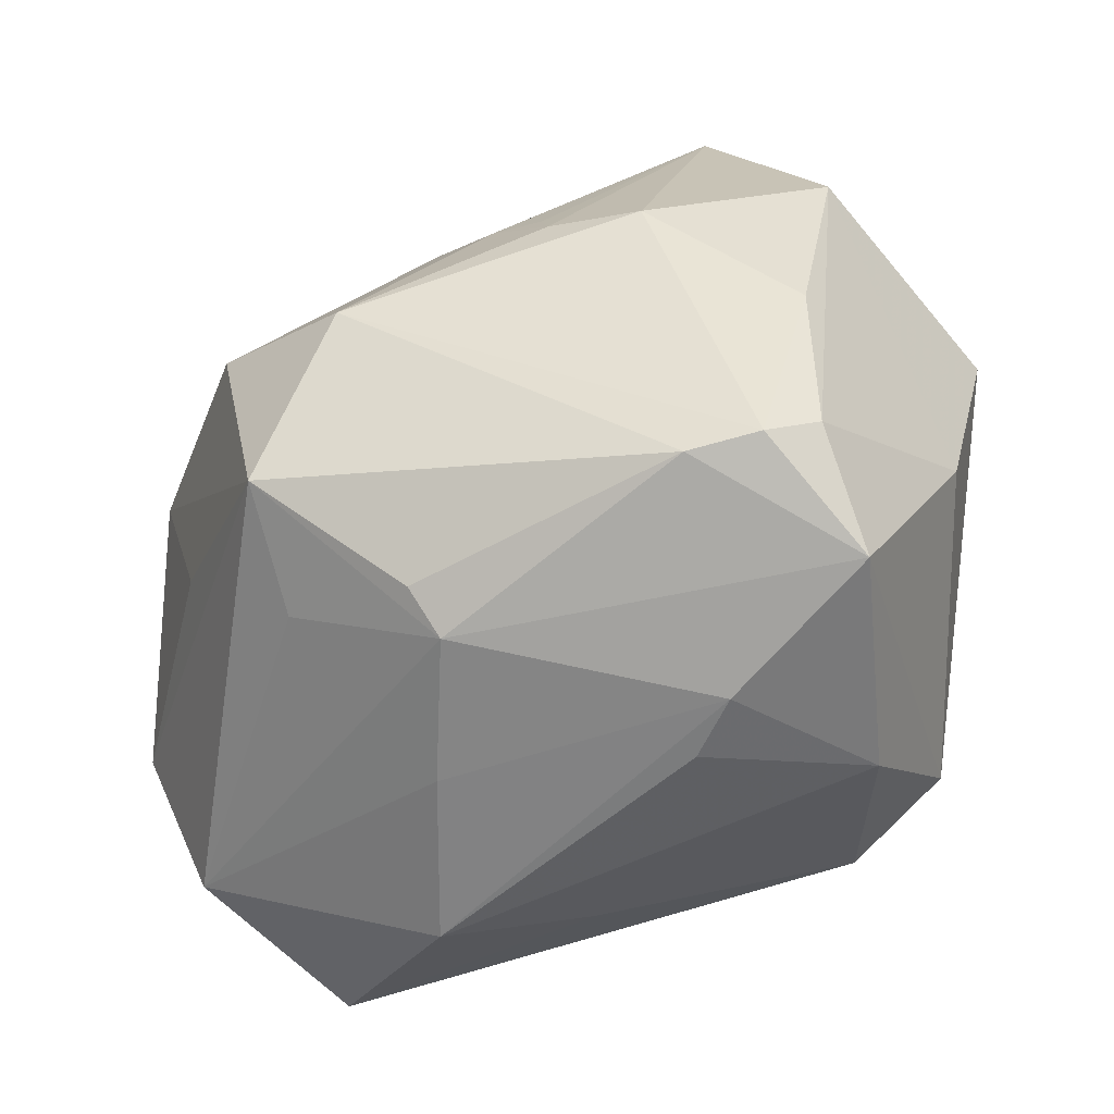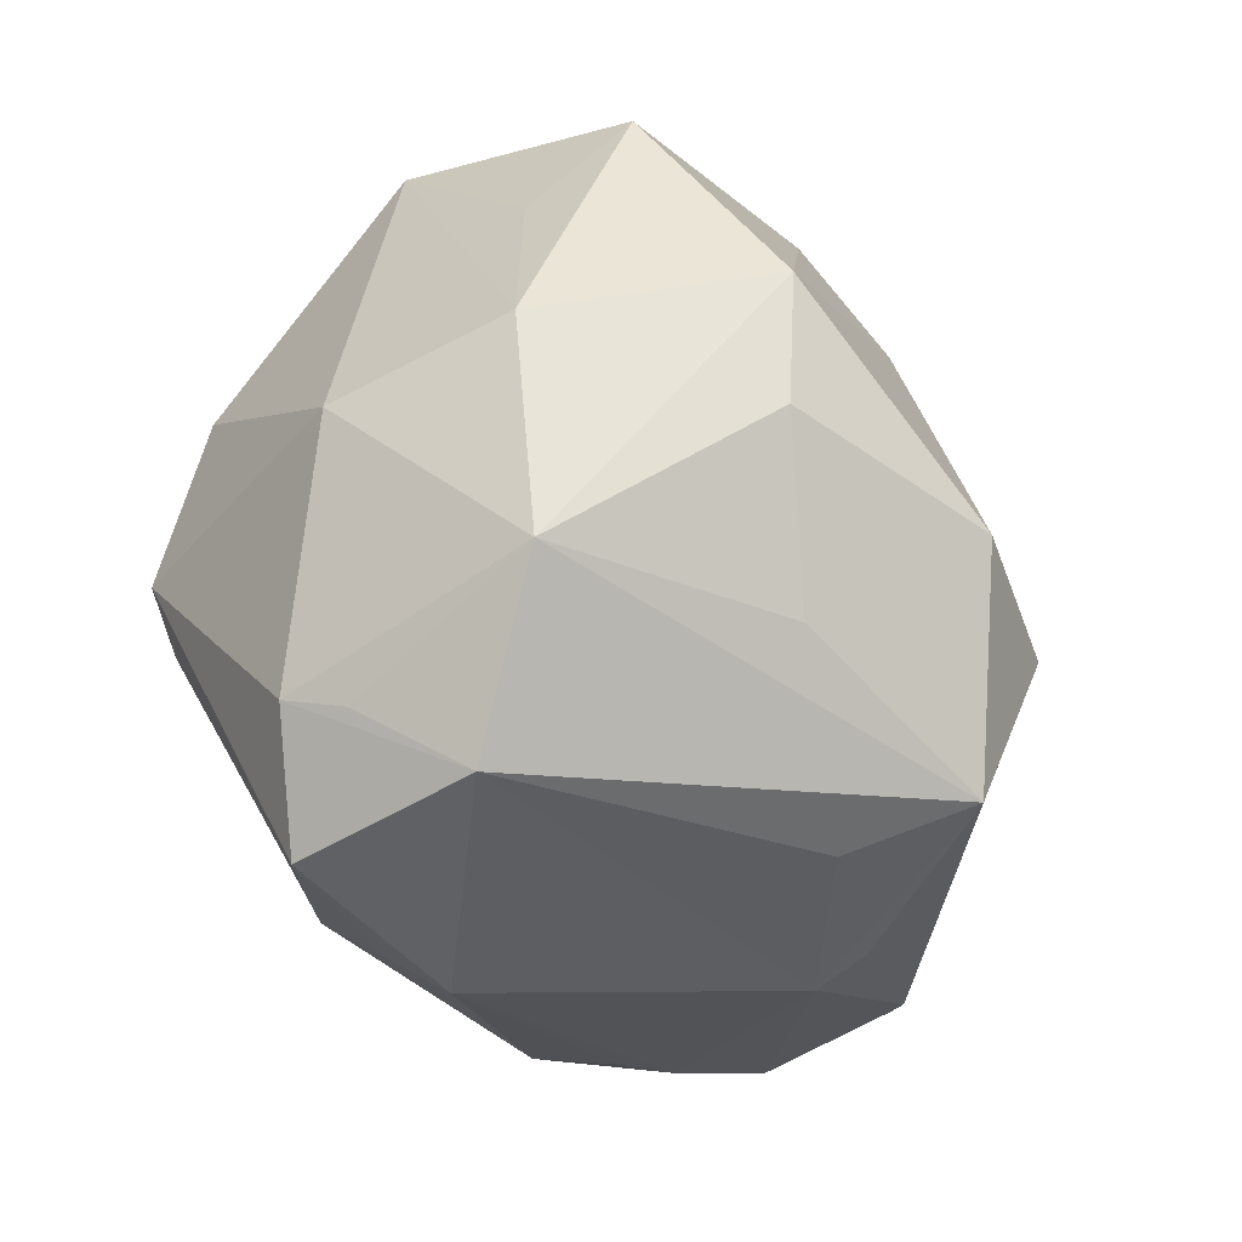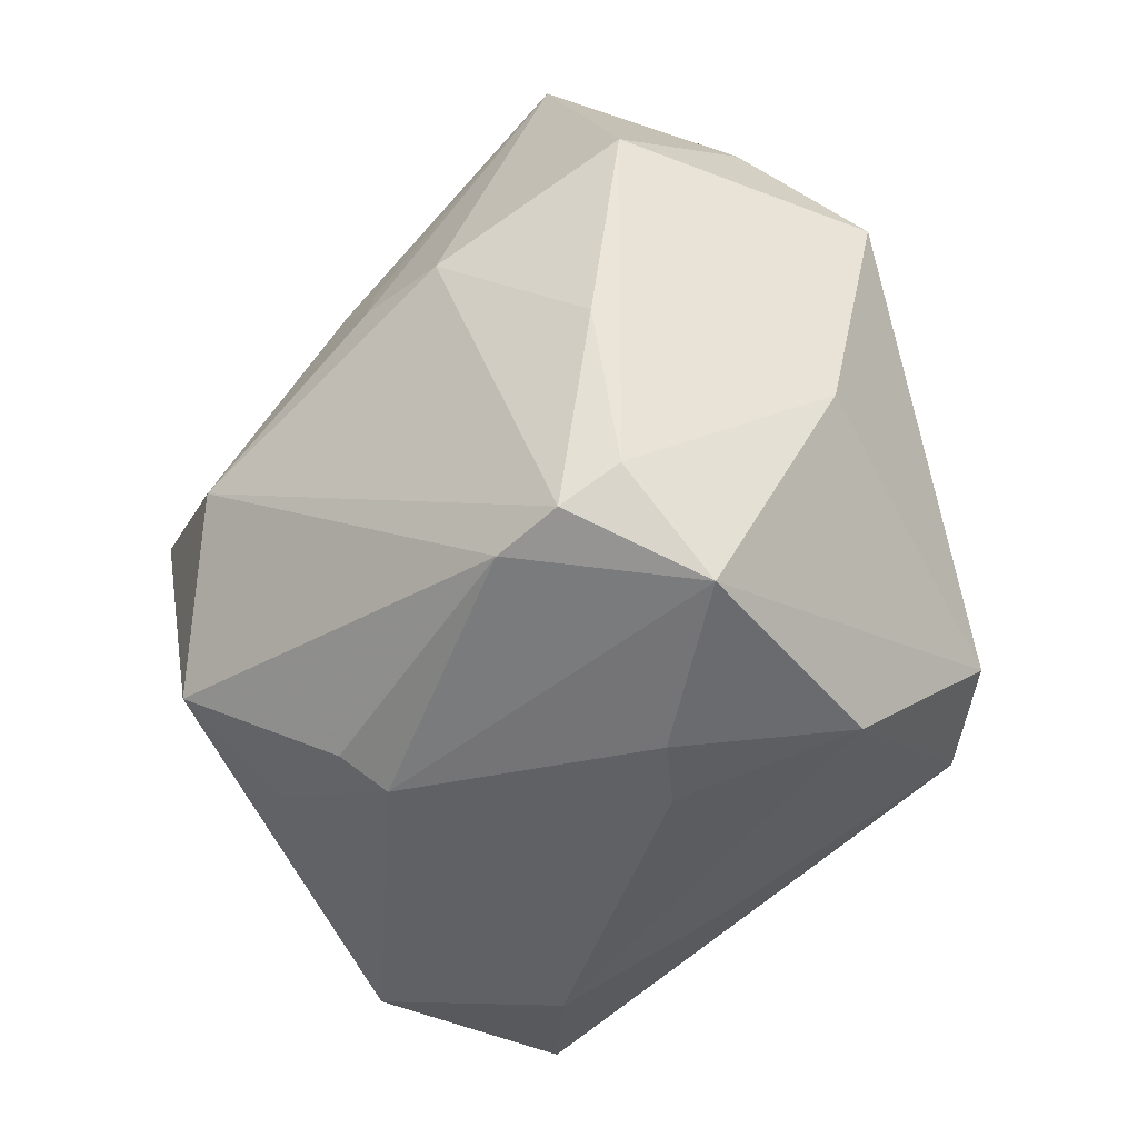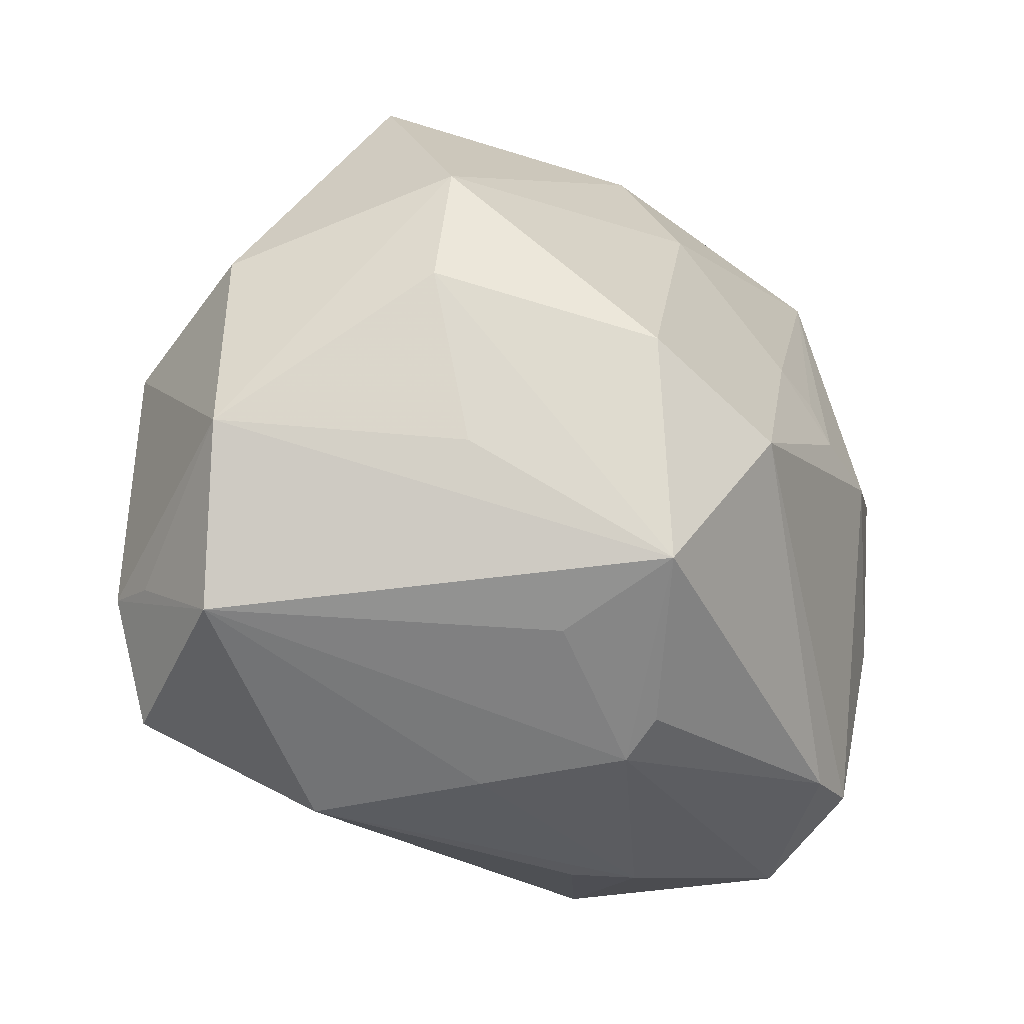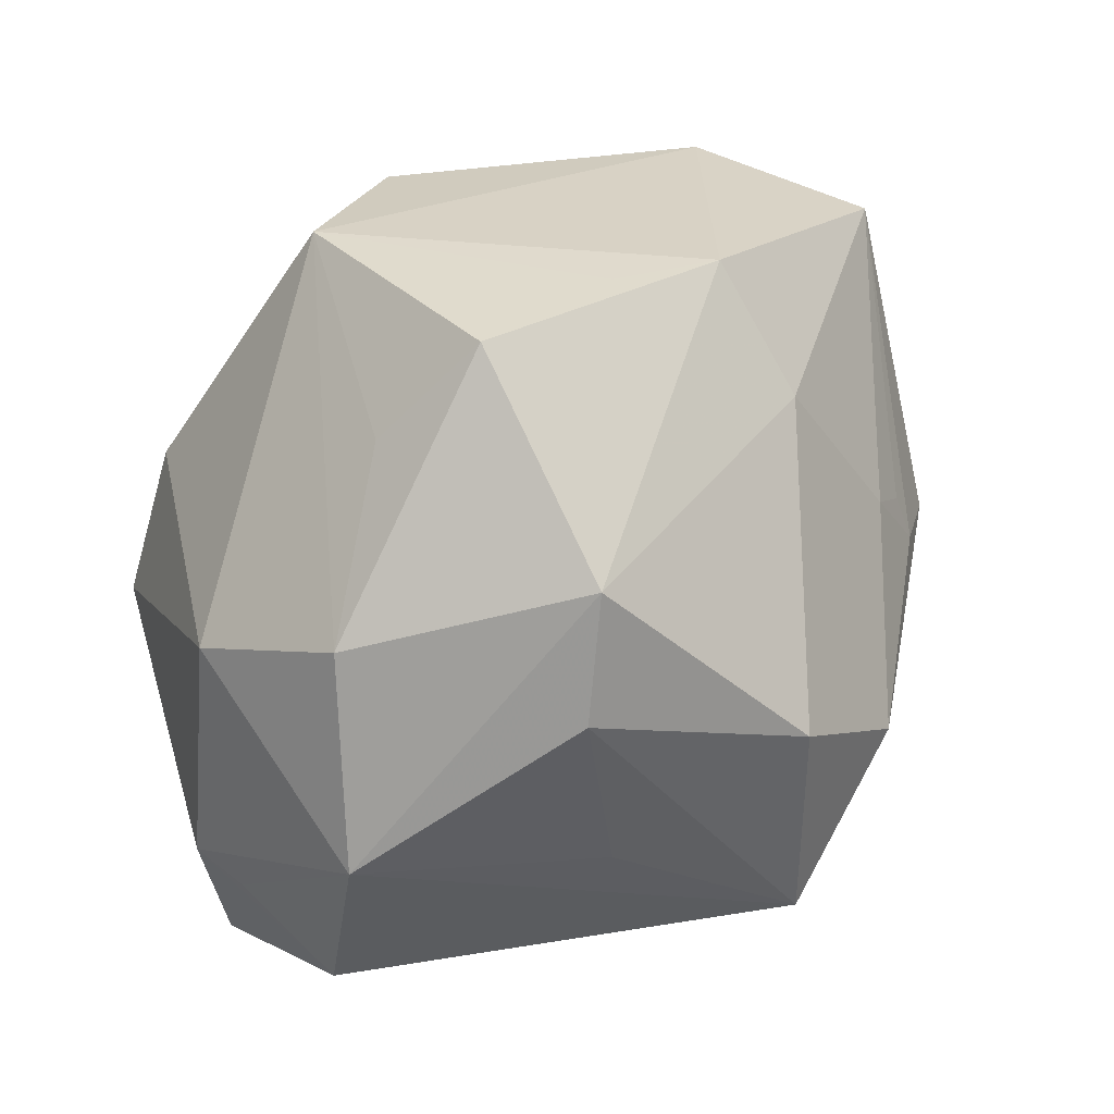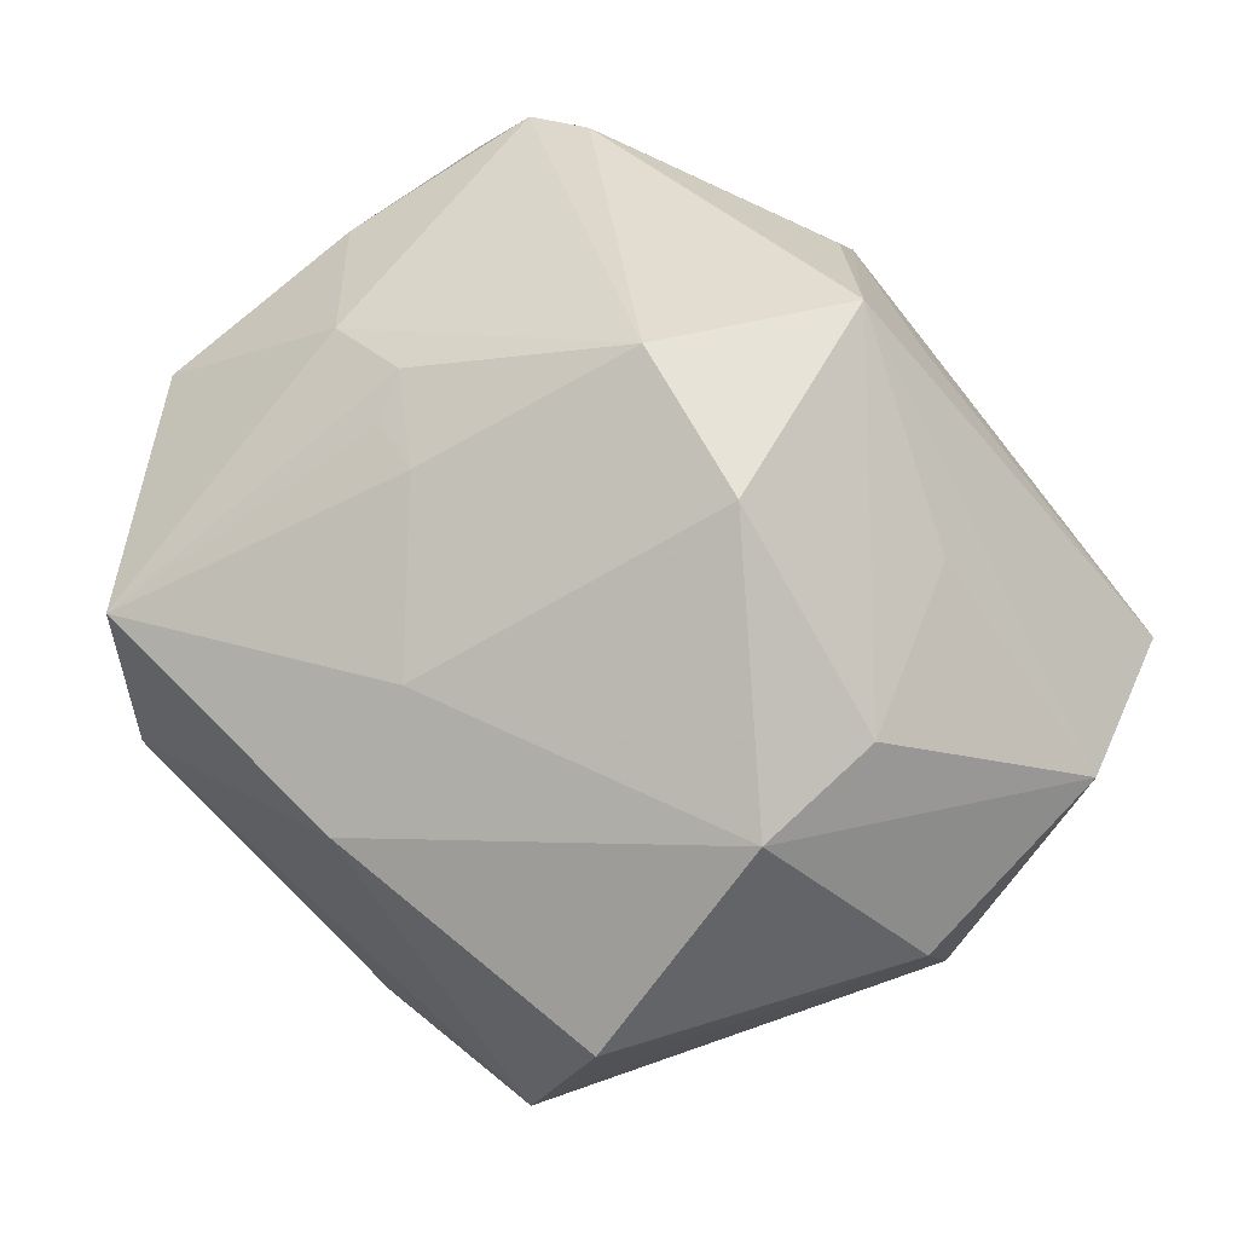
<metadata>
{"format":"obj","ext":"obj","renderer":"f3d","projection":"perspective","resolution":1024,"background":"white","views":[{"elev":-57.4,"azim":38.0,"up":"+Y"},{"elev":-20.0,"azim":-68.2,"up":"+Y"},{"elev":-45.7,"azim":68.1,"up":"+Y"},{"elev":-29.3,"azim":-37.4,"up":"+Y"},{"elev":28.9,"azim":-52.3,"up":"+Y"},{"elev":67.0,"azim":-142.5,"up":"+Z"}]}
</metadata>
<code>
v 0.01237 -0.03924 -0.004526
v 0.004076 0.0262 0.02712
v -0.04406 0.01287 0.008798
v -0.02674 0.03904 0.01254
v -0.01864 0.0122 -0.03572
v 0.0006992 -0.0365 0.0192
v -0.04401 0.006909 -0.008992
v 0.04231 0.02013 -0.0003592
v -0.009382 -0.03779 0.007379
v -0.01031 -0.0324 -0.01873
v 0.04655 0.008214 -0.01173
v 0.01863 0.0186 -0.02993
v 0.02229 0.003915 0.03091
v 0.003472 0.0151 -0.03347
v 0.01642 0.03426 -0.02287
v 0.02397 -0.03543 -0.01856
v 0.02363 -0.0228 -0.03248
v 0.0006922 -0.03369 0.02417
v -0.04318 -0.01866 -0.01249
v 0.004635 -0.01093 -0.03906
v -0.02063 -0.03904 -0.00692
v -0.03152 0.006145 0.02864
v -0.04265 -0.02674 0.005332
v -0.04677 -0.009112 0.01195
v 0.0416 -0.01052 0.01534
v 0.03681 -0.03602 0.001929
v 0.02884 -0.03194 0.01923
v 0.01045 -0.02284 -0.03612
v 0.02711 0.02135 -0.0228
v 0.003621 -0.007103 0.04046
v 0.00271 0.03893 0.0186
v -0.03845 -0.03147 -0.01328
v -0.01175 -0.0002148 0.04051
v 0.03922 0.02074 -0.01042
v -0.02637 -0.01164 0.02784
v -0.0008636 0.03939 -0.02102
v -0.0129 -0.02829 0.02592
v -0.02748 0.0153 -0.02929
v -0.0082 -0.02342 0.03778
v 0.03104 0.002784 0.02696
v 0.03922 -0.0272 0.01165
v 0.01515 0.01112 0.03111
v 0.01569 0.01413 -0.03323
v -0.008126 0.03921 0.01361
v 0.04557 0.01135 0.01392
v 0.02959 0.03789 -0.003099
v 0.03315 0.03434 0.01654
v -0.02912 -0.007993 -0.03098
v 0.04282 -0.0134 -0.00839
v 0.01875 -0.03917 -0.001156
v -0.04344 -0.02014 -0.00597
v -0.02988 -0.00117 -0.03344
v -0.03247 0.02885 0.004459
v -0.02942 0.01953 0.0285
v 0.03553 -0.03095 0.01609
v 0.02064 0.008904 0.0299
v -0.02047 0.04134 -0.01355
f 20 43 17
f 17 43 11
f 49 11 45
f 26 17 49
f 49 17 11
f 41 55 26
f 41 49 45
f 26 49 41
f 19 52 32
f 45 11 8
f 47 46 31
f 45 8 47
f 47 8 46
f 36 46 15
f 15 14 36
f 43 14 15
f 16 17 26
f 45 47 40
f 57 46 36
f 31 46 57
f 25 41 45
f 55 41 25
f 45 40 25
f 25 40 55
f 48 32 52
f 26 6 50
f 50 16 26
f 36 14 5
f 5 57 36
f 20 52 5
f 5 43 20
f 5 14 43
f 2 47 31
f 42 47 2
f 17 16 28
f 20 17 28
f 32 48 28
f 28 52 20
f 28 48 52
f 13 40 47
f 33 2 54
f 31 4 54
f 54 2 31
f 44 4 31
f 31 57 44
f 44 57 4
f 7 52 19
f 21 50 9
f 9 50 6
f 21 16 1
f 1 50 21
f 16 50 1
f 26 55 27
f 27 6 26
f 38 5 52
f 57 5 38
f 52 7 38
f 38 7 57
f 43 15 12
f 15 29 12
f 11 43 12
f 12 29 11
f 34 15 46
f 34 29 15
f 11 29 34
f 34 8 11
f 46 8 34
f 21 32 10
f 32 28 10
f 10 16 21
f 10 28 16
f 56 47 42
f 42 13 56
f 56 13 47
f 40 13 30
f 39 27 30
f 33 39 30
f 55 40 30
f 30 27 55
f 30 13 42
f 30 2 33
f 42 2 30
f 33 54 22
f 22 39 33
f 35 39 22
f 57 7 3
f 3 54 4
f 23 9 6
f 21 9 23
f 23 32 21
f 19 32 23
f 23 51 19
f 18 39 6
f 6 27 18
f 18 27 39
f 4 57 53
f 53 3 4
f 57 3 53
f 24 22 54
f 54 3 24
f 35 22 24
f 51 23 24
f 24 39 35
f 24 23 39
f 24 3 7
f 24 7 19
f 19 51 24
f 6 39 37
f 37 23 6
f 39 23 37

</code>
